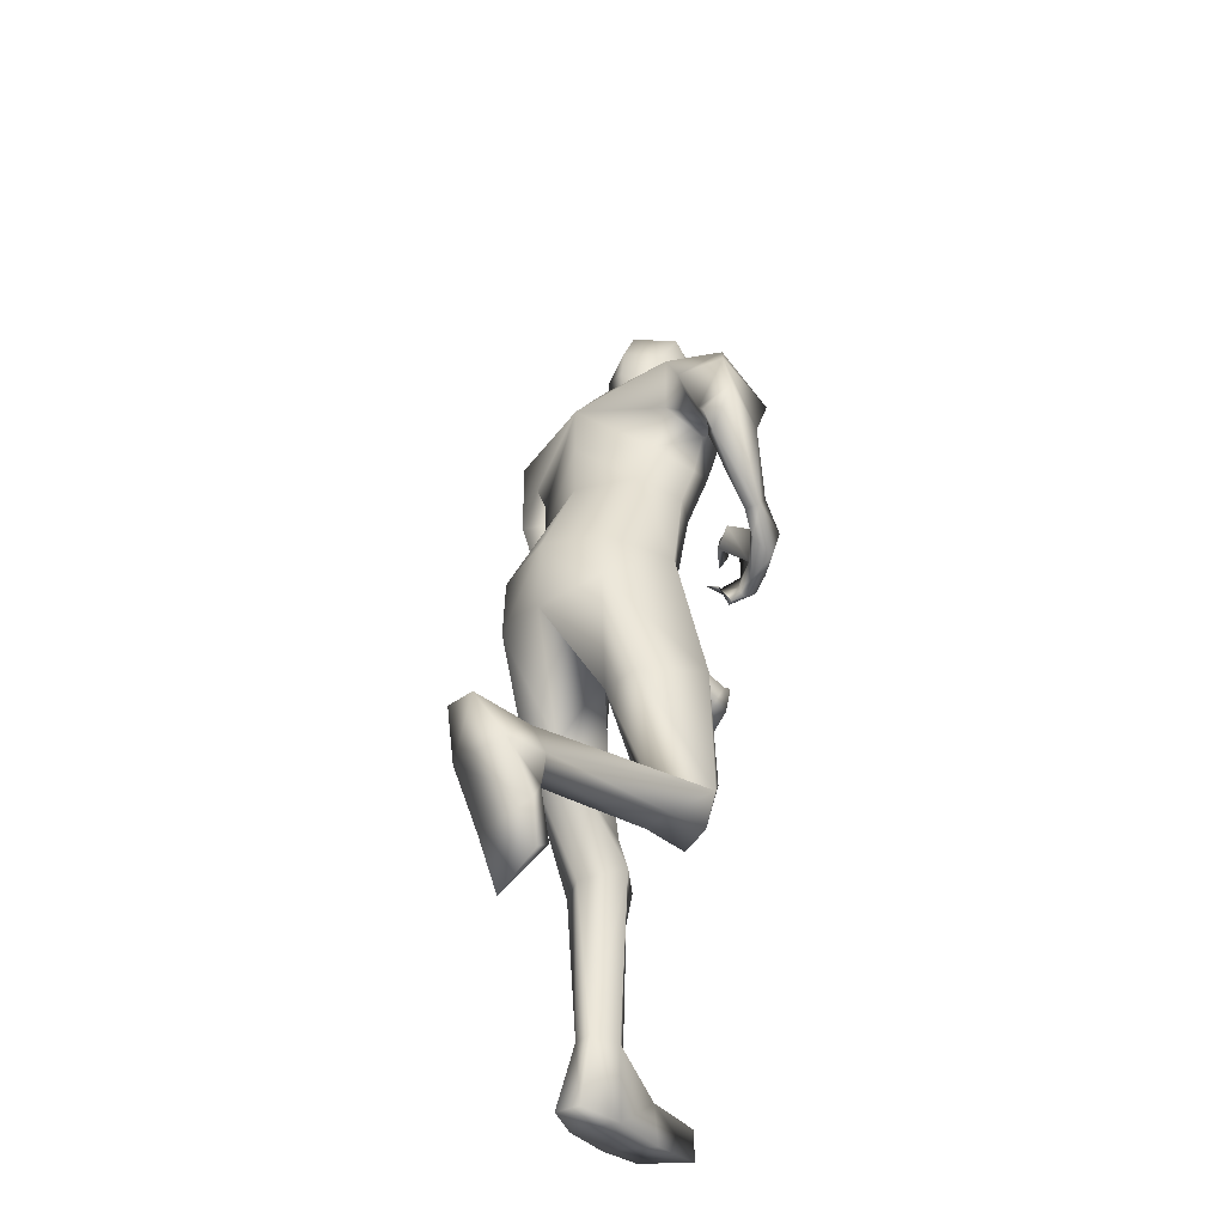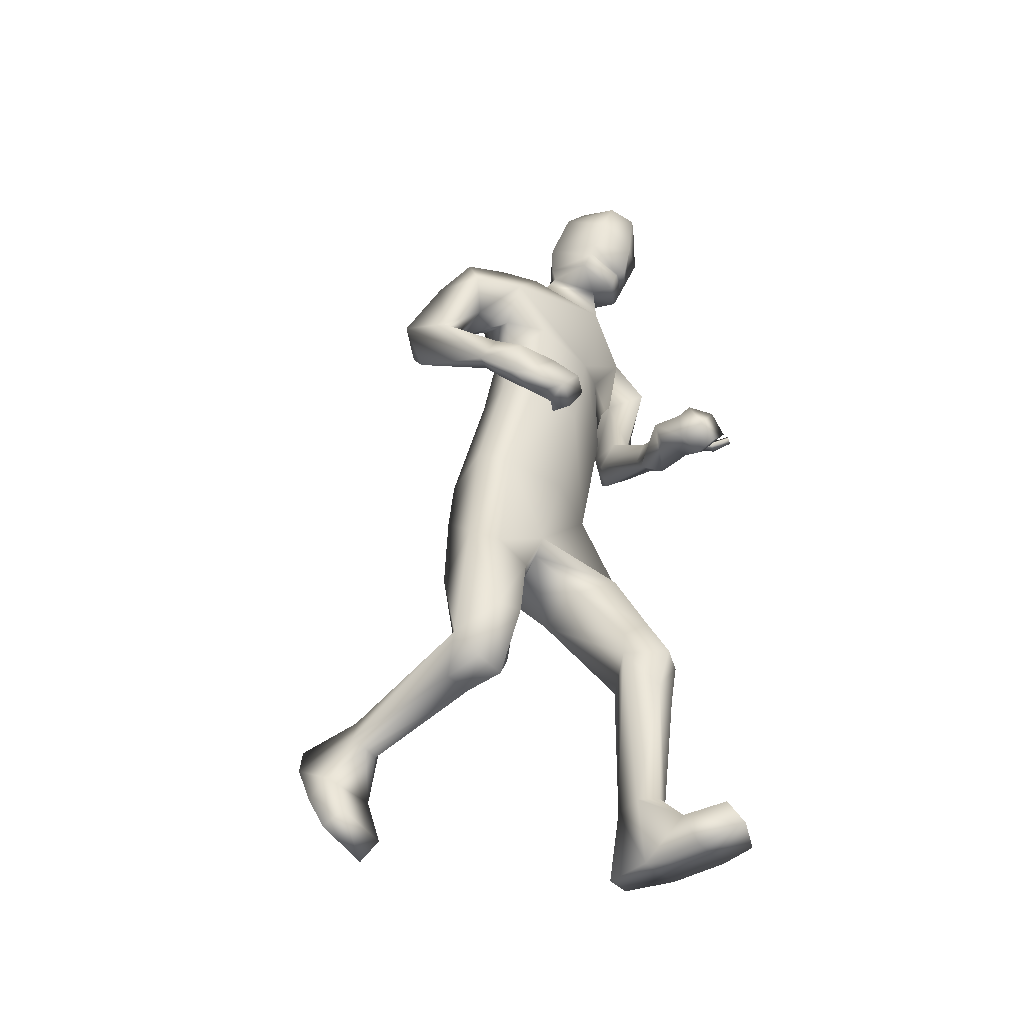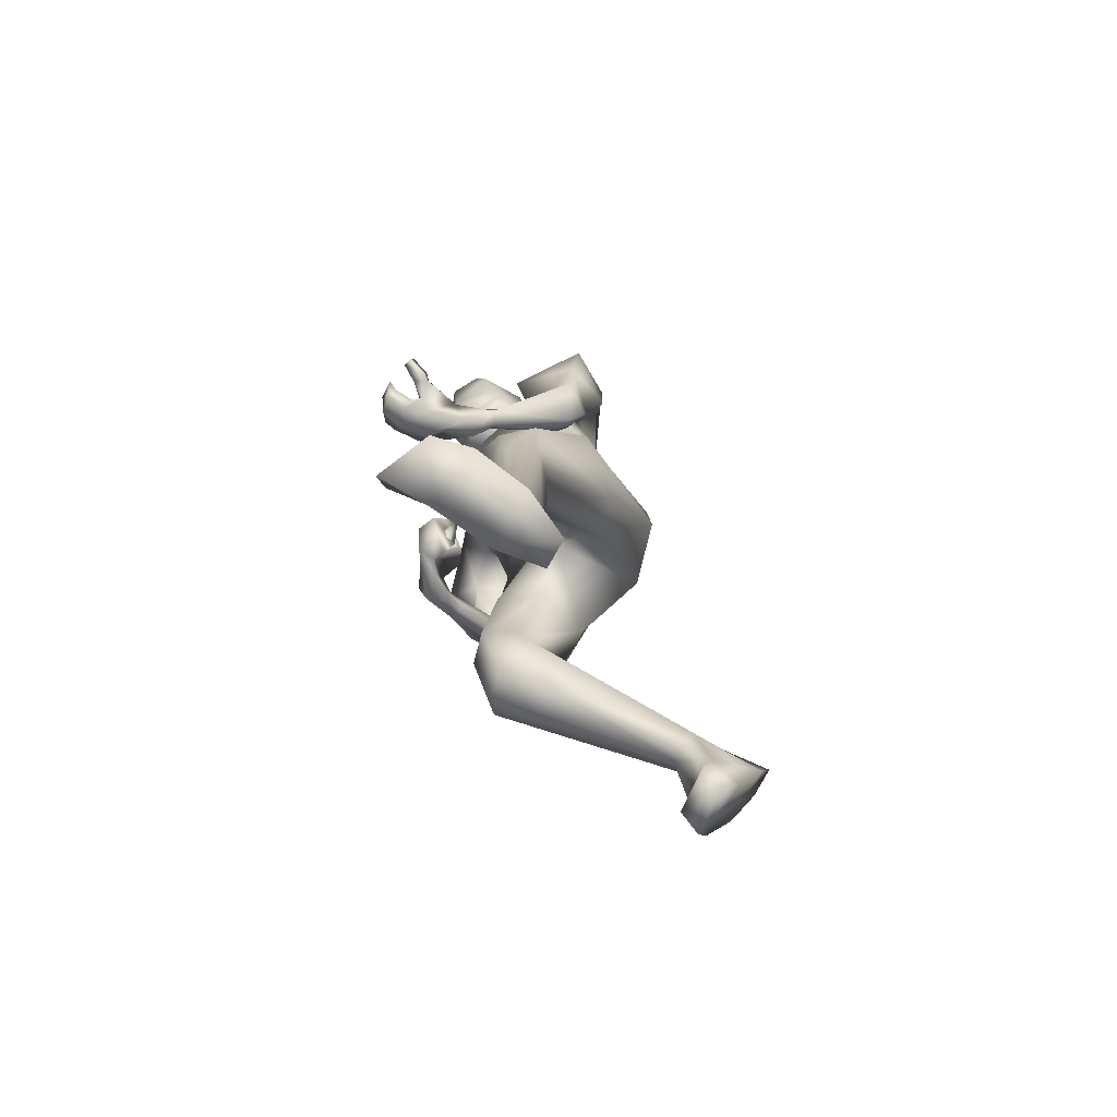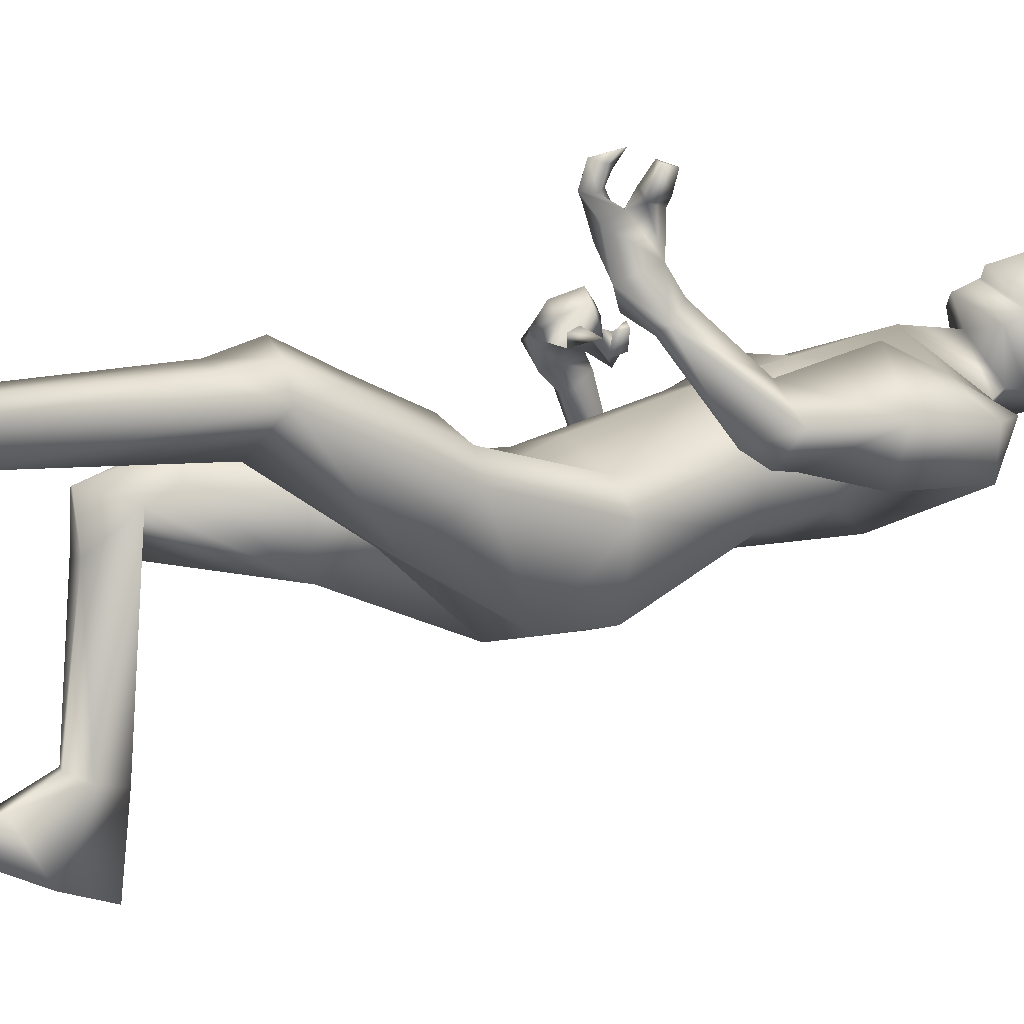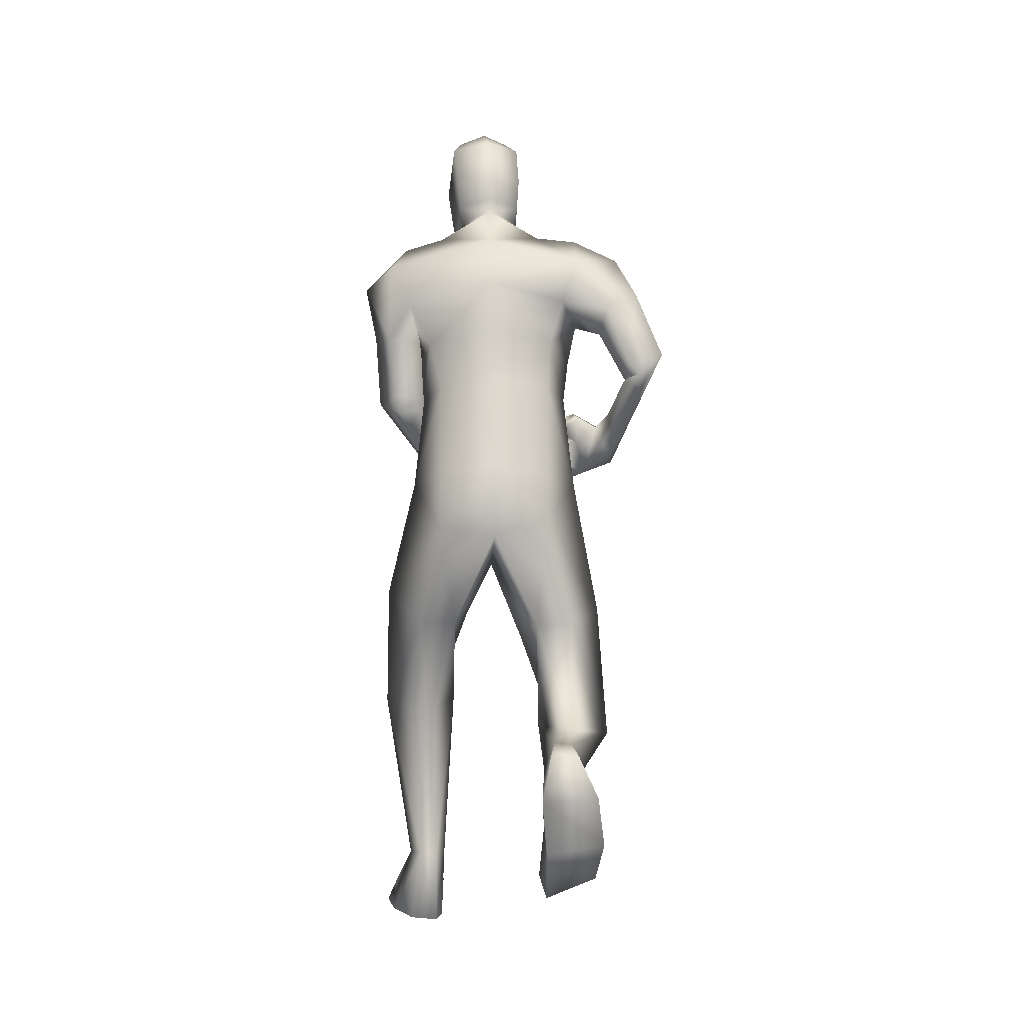
<metadata>
{"format":"obj","ext":"obj","renderer":"f3d","projection":"perspective","resolution":1024,"background":"white","views":[{"elev":-39.6,"azim":40.8,"up":"+Z"},{"elev":-43.0,"azim":127.7,"up":"+Z"},{"elev":-76.7,"azim":-118.1,"up":"+Z"},{"elev":9.7,"azim":-116.7,"up":"+Y"},{"elev":-4.4,"azim":-1.9,"up":"+Z"}]}
</metadata>
<code>
o HumanMale
v -0.368 0.145 2.139
v 0.013 0.4295 2.509
v 0.01143 -0.0337 2.622
v -0.3267 0.2473 2.546
v -0.2491 0.3826 2.559
v -0.2415 0.06208 2.593
v -0.3908 0.3557 2.884
v 0.00056 -0.0254 3.085
v -0.394 0.1694 3.004
v -0.3147 0.4774 3.129
v -0.002949 0.573 3.183
v -0.4151 0.3543 3.316
v -0.2416 0.3602 3.372
v -0.614 0.3744 3.117
v 0.006829 0.3245 2.117
v 0.01228 -0.2265 2.194
v -0.2373 -0.1626 2.161
v -0.001091 0.2168 1.845
v -0.01271 0.1552 3.331
v -0.4905 0.1817 3.19
v -0.1534 0.359 3.406
v -0.5642 0.3834 2.871
v -0.4907 0.1854 2.845
v -0.3749 0.5816 2.887
v -0.5415 0.3819 2.553
v -0.3484 0.4936 2.564
v -0.4512 0.2537 2.578
v -0.3417 0.2588 2.84
v -0.3151 0.4182 2.859
v -0.289 0.4477 2.549
v -0.3419 0.3015 2.572
v -0.4474 0.2618 2.502
v -0.3467 0.3095 2.517
v -0.4033 0.3183 2.427
v -0.3154 0.3526 2.475
v -0.3073 0.6431 2.269
v -0.256 0.6134 2.255
v -0.2271 0.6196 2.287
v -0.2091 0.6743 2.35
v -0.2623 0.7125 2.342
v -0.2297 0.7542 2.139
v -0.2497 0.8066 2.286
v -0.1812 0.6726 2.187
v -0.1515 0.7446 2.281
v -0.1665 0.712 2.245
v -0.2752 0.2539 2.116
v -0.2454 -0.1669 1.907
v 0.005341 -0.2283 1.872
v -0.4928 0.2903 1.632
v -0.3883 0.3801 1.653
v -0.3352 0.08858 1.481
v -0.2441 0.4477 1.615
v -0.1161 0.3265 1.53
v -0.1749 0.09139 1.481
v -0.4114 0.5586 1.288
v -0.3133 0.3696 1.048
v -0.2936 0.5774 1.333
v -0.2173 0.5061 1.262
v -0.4134 0.6359 1.121
v -0.2961 0.6806 1.128
v -0.1789 0.5167 1.123
v -0.5056 0.5273 1.108
v -0.4043 0.6107 0.9521
v -0.2845 0.6284 0.9579
v -0.3864 0.522 0.3698
v -0.3393 0.5801 0.3789
v -0.336 0.3974 0.3683
v -0.2755 0.5959 0.37
v -0.223 0.5195 0.3715
v -0.2622 0.395 0.3712
v -0.4682 0.5181 0.09609
v -0.2339 0.5348 0.06296
v -0.3772 0.3356 0.07592
v -0.2601 0.3407 0.06476
v -0.4586 0.6798 0.2144
v -0.2373 0.7276 0.2165
v -0.4308 0.8767 0.212
v -0.4707 0.8995 0.1125
v -0.5029 0.7421 0.1145
v -0.2615 0.7773 0.06949
v -0.2245 0.9435 0.187
v -0.2658 0.9957 0.08585
v -0.1352 0.3895 3.47
v -0.01967 0.5499 3.4
v -0.2242 0.9485 2.18
v -0.08359 0.8535 2.159
v -0.1737 0.9204 2.186
v -0.3181 0.9843 2.265
v -0.3188 0.9944 2.196
v -0.2671 1.014 2.191
v -0.3099 1.085 2.221
v -0.3452 1.064 2.272
v -0.344 1.074 2.22
v -0.2887 0.9566 2.266
v -0.301 0.9707 2.199
v -0.03829 0.8529 2.236
v -0.07871 0.966 2.125
v -0.135 1.003 2.165
v -0.09205 1.074 2.16
v -0.1306 1.068 2.198
v -0.1374 1.107 2.231
v -0.03558 0.99 2.212
v -0.04134 1.044 2.239
v -0.1929 0.9157 2.121
v -0.1654 0.9966 2.067
v -0.2075 0.9928 2.108
v -0.1669 1.084 2.096
v -0.2094 1.068 2.134
v -0.2251 1.108 2.166
v -0.1494 0.3793 3.535
v -0.1742 0.5752 3.429
v -0.1829 0.4832 3.855
v -0.2106 0.6952 3.676
v -0.1485 0.5601 3.907
v -0.1669 0.7297 3.83
v -0.007532 0.2996 3.502
v -0.001454 0.1701 1.758
v -0.003078 0.2837 3.561
v -0.02188 0.6587 3.352
v -0.01521 0.3834 3.87
v -0.04854 0.7711 3.606
v -0.03177 0.5388 3.948
v -0.05488 0.7957 3.823
v 0.3908 0.1382 2.137
v 0.3491 0.2489 2.56
v 0.271 0.3837 2.569
v 0.2628 0.0633 2.604
v 0.4116 0.3233 2.928
v 0.3426 0.1626 3.031
v 0.4595 0.4382 3.077
v 0.4062 0.2865 3.348
v 0.2264 0.3678 3.385
v 0.6025 0.2312 3.244
v 0.2558 -0.121 2.172
v 0.4025 0.09535 3.217
v 0.1409 0.3706 3.412
v 0.6915 0.1175 3.058
v 0.5415 0.001488 2.97
v 0.7129 0.3746 2.949
v 0.8042 0.01009 2.748
v 0.7707 0.2162 2.668
v 0.6483 -0.006687 2.706
v 0.5158 0.1388 2.868
v 0.5844 0.2885 2.877
v 0.7106 0.2178 2.625
v 0.631 0.09367 2.645
v 0.6912 -0.03154 2.649
v 0.6445 0.06184 2.643
v 0.6955 0.02163 2.575
v 0.6273 0.08324 2.629
v 0.6618 0.3589 2.428
v 0.5978 0.3426 2.423
v 0.5812 0.3663 2.454
v 0.5804 0.415 2.514
v 0.6375 0.4338 2.517
v 0.6008 0.5128 2.287
v 0.6101 0.5583 2.428
v 0.5724 0.4186 2.333
v 0.5195 0.4802 2.453
v 0.5479 0.4448 2.394
v 0.2967 0.2521 2.097
v 0.2579 -0.1485 1.955
v 0.5054 0.1869 1.546
v 0.3956 0.2699 1.524
v 0.3702 -0.06893 1.478
v 0.2522 0.3062 1.454
v 0.1373 0.1523 1.416
v 0.2054 -0.06747 1.465
v 0.443 0.3017 1.111
v 0.3699 0.01703 0.9814
v 0.3214 0.3297 1.137
v 0.2536 0.2303 1.103
v 0.453 0.206 0.8633
v 0.3347 0.2309 0.829
v 0.2234 0.1795 0.9889
v 0.5475 0.1497 0.9585
v 0.4316 0.02142 0.8503
v 0.3119 0.03822 0.8411
v 0.3761 -0.5627 0.8173
v 0.3314 -0.5229 0.7744
v 0.3303 -0.5894 0.9401
v 0.2666 -0.5198 0.7596
v 0.2134 -0.5506 0.8288
v 0.2572 -0.5824 0.9472
v 0.4297 -0.8203 0.7249
v 0.1929 -0.8225 0.7099
v 0.3424 -0.8951 0.9041
v 0.2246 -0.8934 0.9014
v 0.4303 -0.6441 0.615
v 0.21 -0.5992 0.584
v 0.3999 -0.5641 0.4342
v 0.4278 -0.65 0.3723
v 0.462 -0.7133 0.5159
v 0.2166 -0.7164 0.4797
v 0.1912 -0.54 0.3749
v 0.22 -0.616 0.2851
v 0.1165 0.4091 3.475
v 0.411 0.5434 2.451
v 0.4976 0.5986 2.295
v 0.4347 0.5753 2.388
v 0.3502 0.4751 2.438
v 0.3511 0.4935 2.504
v 0.3783 0.5406 2.502
v 0.3154 0.5878 2.478
v 0.2893 0.562 2.423
v 0.2855 0.5677 2.476
v 0.4323 0.4383 2.497
v 0.4146 0.498 2.527
v 0.4683 0.5316 2.238
v 0.4079 0.6482 2.276
v 0.3524 0.604 2.309
v 0.2977 0.6084 2.251
v 0.301 0.5648 2.283
v 0.3119 0.5182 2.289
v 0.4021 0.5708 2.215
v 0.3566 0.5478 2.2
v 0.4489 0.6261 2.417
v 0.3445 0.6885 2.36
v 0.3426 0.638 2.394
v 0.2628 0.6543 2.337
v 0.2579 0.6132 2.365
v 0.2243 0.5533 2.355
v 0.1294 0.402 3.541
v 0.125 0.6009 3.436
v 0.1303 0.514 3.86
v 0.1226 0.728 3.682
v 0.07982 0.5826 3.912
v 0.06747 0.7528 3.835
v -0.1934 0.6338 3.551
v -0.04635 0.7343 3.449
v -0.1645 0.3811 3.675
v -0.004361 0.303 3.704
v 0.1222 0.6649 3.557
v 0.1386 0.4109 3.681
v -0.02638 0.6843 3.419
v -0.1848 0.6031 3.488
v 0.1222 0.6332 3.494
v -0.1891 0.6185 3.52
v 0.1221 0.6491 3.525
v -0.03361 0.6964 3.444
v -0.02906 0.6905 3.433
v -0.187 0.6108 3.504
v 0.122 0.6412 3.51
v -0.2963 0.1185 2.81
v 0.006436 -0.02994 2.854
v 0.006289 0.5002 2.846
v -0.3382 0.3048 2.723
v -0.1684 0.4359 2.898
v 0.2789 0.1422 2.826
v 0.3734 0.3049 2.746
v 0.3128 0.4754 2.853
f 1 6 4
f 46 4 5
f 17 3 6
f 46 2 15
f 248 7 10
f 244 7 247
f 246 10 11
f 244 8 9
f 10 13 11
f 12 10 14
f 15 18 46
f 8 20 9
f 20 13 12
f 12 14 20
f 13 116 21
f 11 13 21
f 14 23 20
f 14 24 22
f 22 26 25
f 22 27 23
f 7 28 29
f 29 31 30
f 29 10 7
f 29 26 24
f 9 23 28
f 27 28 23
f 30 31 33
f 31 32 33
f 27 25 32
f 32 25 34
f 33 34 35
f 30 33 35
f 35 39 30
f 35 37 38
f 34 36 37
f 26 36 25
f 26 39 40
f 39 42 40
f 36 42 41
f 36 43 37
f 38 43 45
f 39 45 44
f 17 1 47
f 47 16 17
f 18 50 46
f 117 52 18
f 46 49 1
f 47 54 48
f 117 54 53
f 47 49 51
f 54 56 61
f 54 58 53
f 51 62 56
f 52 55 50
f 53 57 52
f 49 55 62
f 55 60 59
f 58 60 57
f 62 55 59
f 59 64 63
f 60 61 64
f 62 59 63
f 64 66 63
f 64 69 68
f 63 65 62
f 56 70 61
f 61 70 69
f 62 67 56
f 67 74 70
f 70 72 69
f 67 71 73
f 66 76 75
f 76 77 75
f 77 82 78
f 78 80 79
f 79 72 71
f 75 65 66
f 71 75 79
f 75 77 78
f 79 75 78
f 73 72 74
f 69 76 68
f 80 82 76
f 21 116 83
f 11 21 84
f 83 84 21
f 76 72 80
f 76 82 81
f 42 85 104
f 42 95 85
f 87 88 94
f 94 42 44
f 87 90 88
f 88 93 89
f 91 88 90
f 89 91 90
f 91 93 92
f 88 95 94
f 95 90 85
f 94 44 87
f 41 96 43
f 96 98 87
f 96 97 102
f 99 102 97
f 103 98 102
f 103 101 100
f 99 101 103
f 87 106 85
f 85 105 104
f 104 97 86
f 105 99 97
f 106 107 105
f 98 108 106
f 108 109 107
f 100 109 108
f 107 101 99
f 104 41 42
f 96 41 86
f 43 96 45
f 87 44 96
f 96 44 45
f 116 110 83
f 84 111 119
f 83 111 84
f 229 121 230
f 231 113 229
f 231 120 112
f 113 123 121
f 112 122 114
f 112 115 113
f 115 114 122
f 123 115 122
f 124 127 134
f 161 125 124
f 134 3 16
f 2 161 15
f 251 128 250
f 128 249 250
f 246 130 251
f 249 8 245
f 132 130 11
f 131 133 130
f 15 161 18
f 135 8 129
f 135 132 19
f 131 135 133
f 132 116 19
f 11 136 132
f 138 133 135
f 133 139 130
f 137 141 139
f 142 137 138
f 128 143 129
f 144 146 143
f 130 144 128
f 141 144 139
f 129 138 135
f 142 143 146
f 145 148 146
f 146 147 142
f 142 147 140
f 147 149 140
f 148 149 147
f 145 150 148
f 154 150 145
f 150 152 149
f 149 151 140
f 151 141 140
f 155 145 141
f 155 159 154
f 151 157 155
f 158 151 152
f 160 152 153
f 154 160 153
f 134 162 124
f 16 162 134
f 164 18 161
f 166 117 18
f 163 161 124
f 168 162 48
f 117 168 48
f 162 163 124
f 168 170 165
f 172 168 167
f 165 176 163
f 169 166 164
f 171 167 166
f 163 169 164
f 169 174 171
f 174 172 171
f 176 173 169
f 173 178 174
f 174 178 175
f 176 177 173
f 180 178 177
f 178 183 175
f 179 177 176
f 184 170 175
f 175 183 184
f 181 176 170
f 188 181 184
f 186 184 183
f 181 185 179
f 180 190 182
f 191 190 189
f 191 196 195
f 192 194 196
f 193 186 194
f 179 189 180
f 185 193 189
f 189 192 191
f 193 192 189
f 186 187 188
f 190 183 182
f 194 190 196
f 136 197 116
f 11 84 136
f 197 136 84
f 190 194 186
f 190 195 196
f 157 217 198
f 157 198 208
f 200 207 201
f 157 207 159
f 203 200 201
f 201 206 205
f 201 204 203
f 202 204 206
f 204 205 206
f 208 201 207
f 208 203 202
f 207 200 159
f 156 158 209
f 209 211 215
f 209 210 199
f 215 212 210
f 211 216 215
f 216 213 214
f 212 216 214
f 200 219 211
f 218 198 217
f 210 217 199
f 218 212 220
f 219 220 221
f 211 221 213
f 221 220 222
f 213 222 214
f 220 214 222
f 217 156 199
f 209 199 156
f 158 160 209
f 200 209 159
f 209 160 159
f 223 116 197
f 84 119 224
f 224 197 84
f 121 233 230
f 226 234 233
f 234 120 232
f 123 226 121
f 225 122 120
f 228 225 226
f 228 122 227
f 123 122 228
f 239 233 234
f 240 233 239
f 238 231 229
f 238 230 240
f 111 235 119
f 110 236 111
f 118 231 110
f 235 224 119
f 237 223 224
f 234 118 223
f 242 240 241
f 242 231 238
f 240 243 241
f 243 239 234
f 237 243 234
f 241 237 235
f 236 231 242
f 236 241 235
f 127 245 3
f 246 126 2
f 125 249 127
f 126 250 125
f 6 245 244
f 5 246 2
f 4 244 247
f 5 247 248
f 1 17 6
f 46 1 4
f 17 16 3
f 46 5 2
f 248 247 7
f 244 9 7
f 246 248 10
f 244 245 8
f 10 12 13
f 8 19 20
f 20 19 13
f 13 19 116
f 14 22 23
f 14 10 24
f 22 24 26
f 22 25 27
f 7 9 28
f 29 28 31
f 29 24 10
f 29 30 26
f 9 20 23
f 27 31 28
f 31 27 32
f 33 32 34
f 35 38 39
f 35 34 37
f 34 25 36
f 26 40 36
f 26 30 39
f 39 44 42
f 36 40 42
f 36 41 43
f 38 37 43
f 39 38 45
f 47 48 16
f 18 52 50
f 117 53 52
f 46 50 49
f 47 51 54
f 117 48 54
f 47 1 49
f 54 51 56
f 54 61 58
f 51 49 62
f 52 57 55
f 53 58 57
f 49 50 55
f 55 57 60
f 58 61 60
f 59 60 64
f 64 68 66
f 64 61 69
f 63 66 65
f 56 67 70
f 62 65 67
f 67 73 74
f 70 74 72
f 67 65 71
f 66 68 76
f 76 81 77
f 77 81 82
f 78 82 80
f 79 80 72
f 75 71 65
f 73 71 72
f 69 72 76
f 94 95 42
f 87 85 90
f 88 92 93
f 91 92 88
f 89 93 91
f 88 89 95
f 95 89 90
f 96 102 98
f 96 86 97
f 99 103 102
f 103 100 98
f 87 98 106
f 85 106 105
f 104 105 97
f 105 107 99
f 106 108 107
f 98 100 108
f 100 101 109
f 107 109 101
f 104 86 41
f 116 118 110
f 83 110 111
f 229 113 121
f 231 112 113
f 231 232 120
f 113 115 123
f 112 120 122
f 112 114 115
f 124 125 127
f 161 126 125
f 134 127 3
f 2 126 161
f 251 130 128
f 128 129 249
f 246 11 130
f 249 129 8
f 132 131 130
f 135 19 8
f 135 131 132
f 132 136 116
f 138 137 133
f 133 137 139
f 137 140 141
f 142 140 137
f 128 144 143
f 144 145 146
f 130 139 144
f 141 145 144
f 129 143 138
f 142 138 143
f 146 148 147
f 148 150 149
f 154 153 150
f 150 153 152
f 149 152 151
f 151 155 141
f 155 154 145
f 155 157 159
f 151 156 157
f 158 156 151
f 160 158 152
f 154 159 160
f 16 48 162
f 164 166 18
f 166 167 117
f 163 164 161
f 168 165 162
f 117 167 168
f 162 165 163
f 168 175 170
f 172 175 168
f 165 170 176
f 169 171 166
f 171 172 167
f 163 176 169
f 169 173 174
f 174 175 172
f 173 177 178
f 180 182 178
f 178 182 183
f 179 180 177
f 184 181 170
f 181 179 176
f 188 187 181
f 186 188 184
f 181 187 185
f 180 189 190
f 191 195 190
f 191 192 196
f 192 193 194
f 193 185 186
f 179 185 189
f 186 185 187
f 190 186 183
f 157 208 207
f 203 198 200
f 201 202 206
f 201 205 204
f 202 203 204
f 208 202 201
f 208 198 203
f 209 200 211
f 209 215 210
f 215 216 212
f 211 213 216
f 200 198 219
f 218 219 198
f 210 218 217
f 218 210 212
f 219 218 220
f 211 219 221
f 213 221 222
f 220 212 214
f 217 157 156
f 223 118 116
f 224 223 197
f 121 226 233
f 226 225 234
f 234 225 120
f 123 228 226
f 225 227 122
f 228 227 225
f 240 230 233
f 238 229 230
f 111 236 235
f 110 231 236
f 118 232 231
f 235 237 224
f 237 234 223
f 234 232 118
f 242 238 240
f 240 239 243
f 241 243 237
f 236 242 241
f 127 249 245
f 246 251 126
f 125 250 249
f 126 251 250
f 6 3 245
f 5 248 246
f 4 6 244
f 5 4 247
o Gunroot
v 0.4905 0.5597 2.352
v 0.4088 0.6159 2.318
v 0.4439 0.5776 2.331
f 253 252 254

</code>
